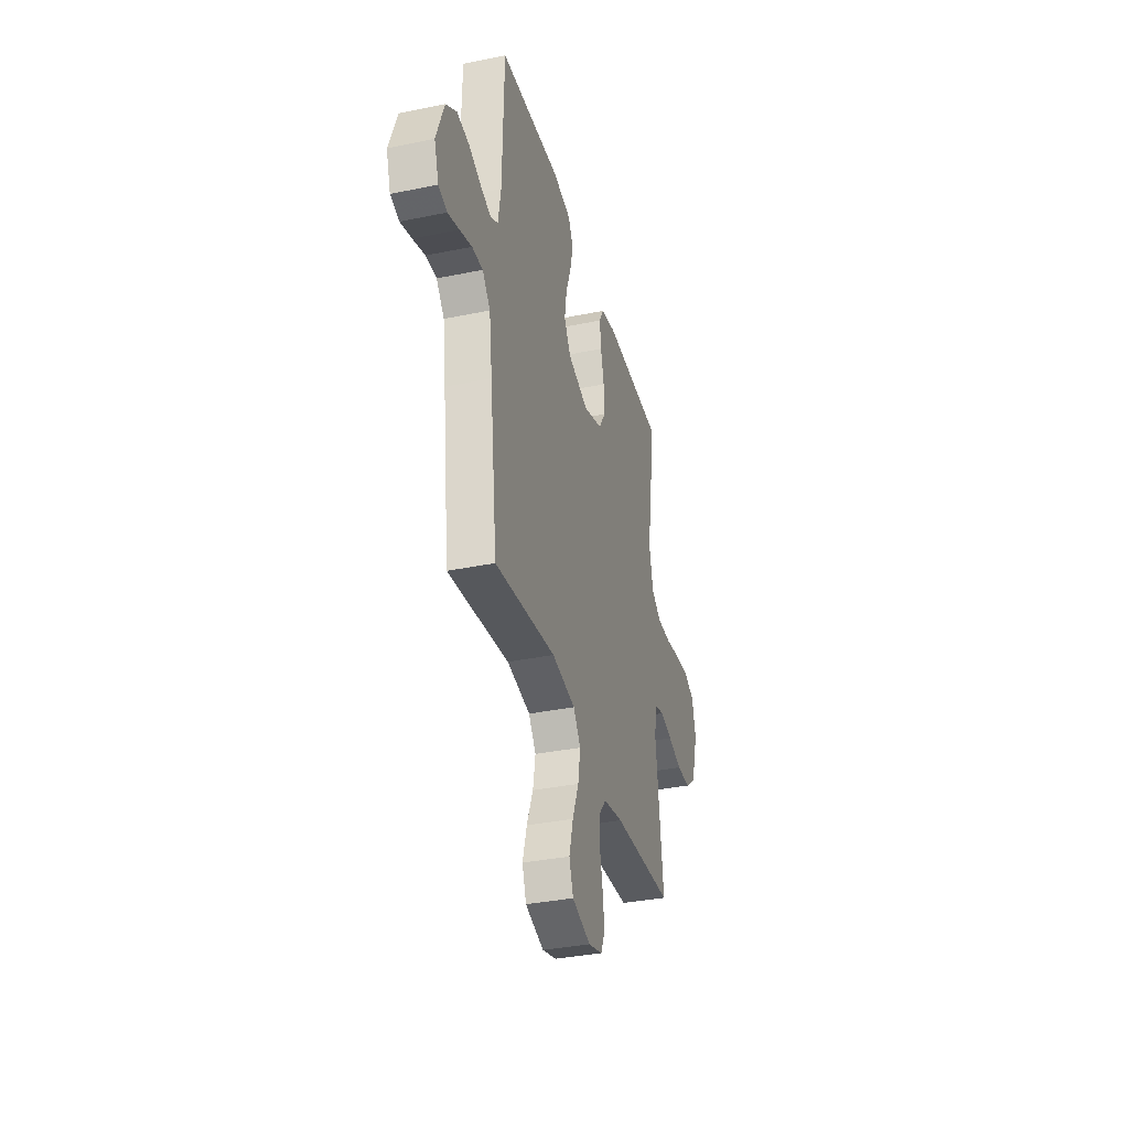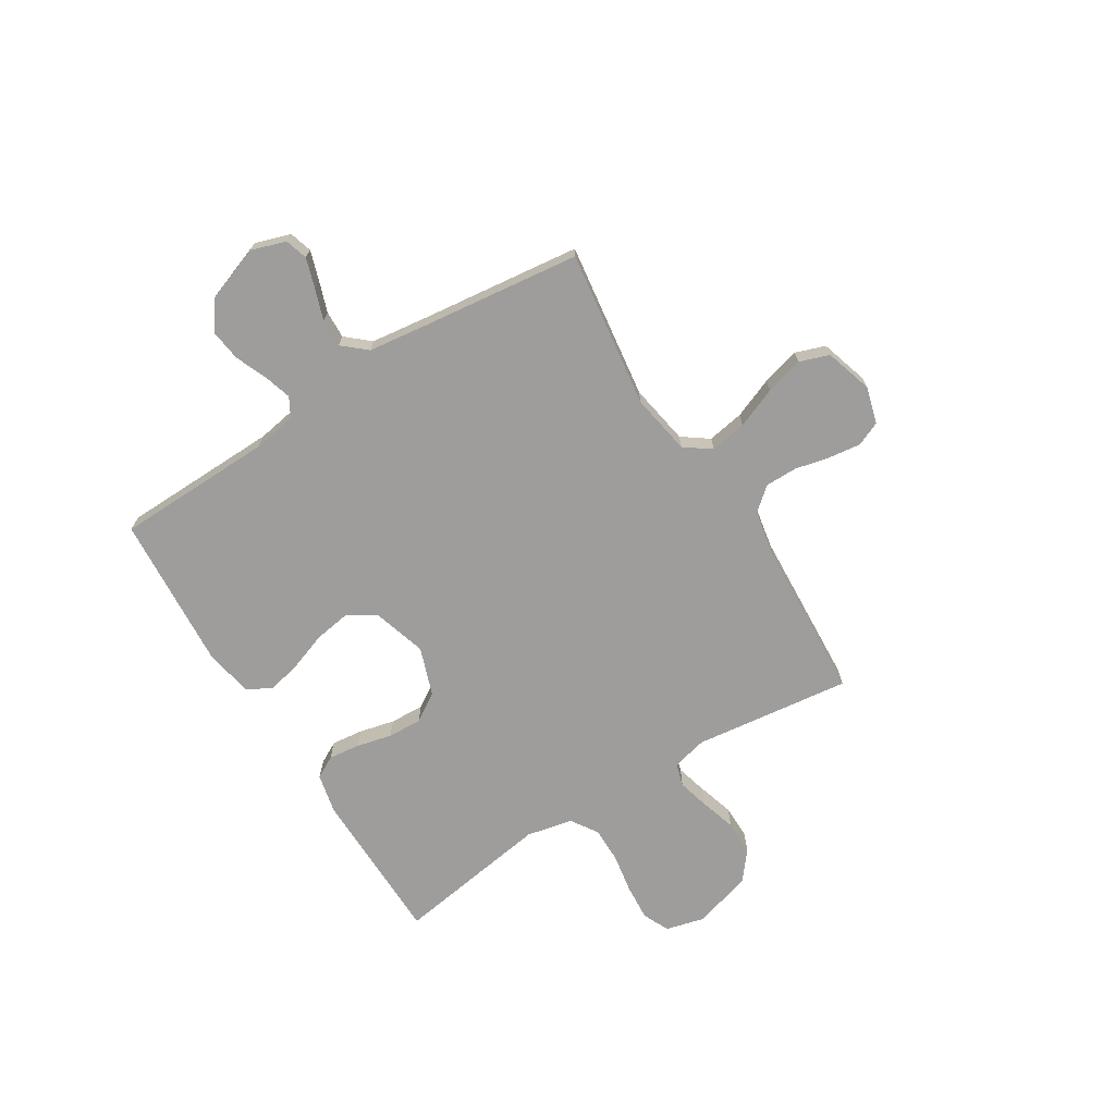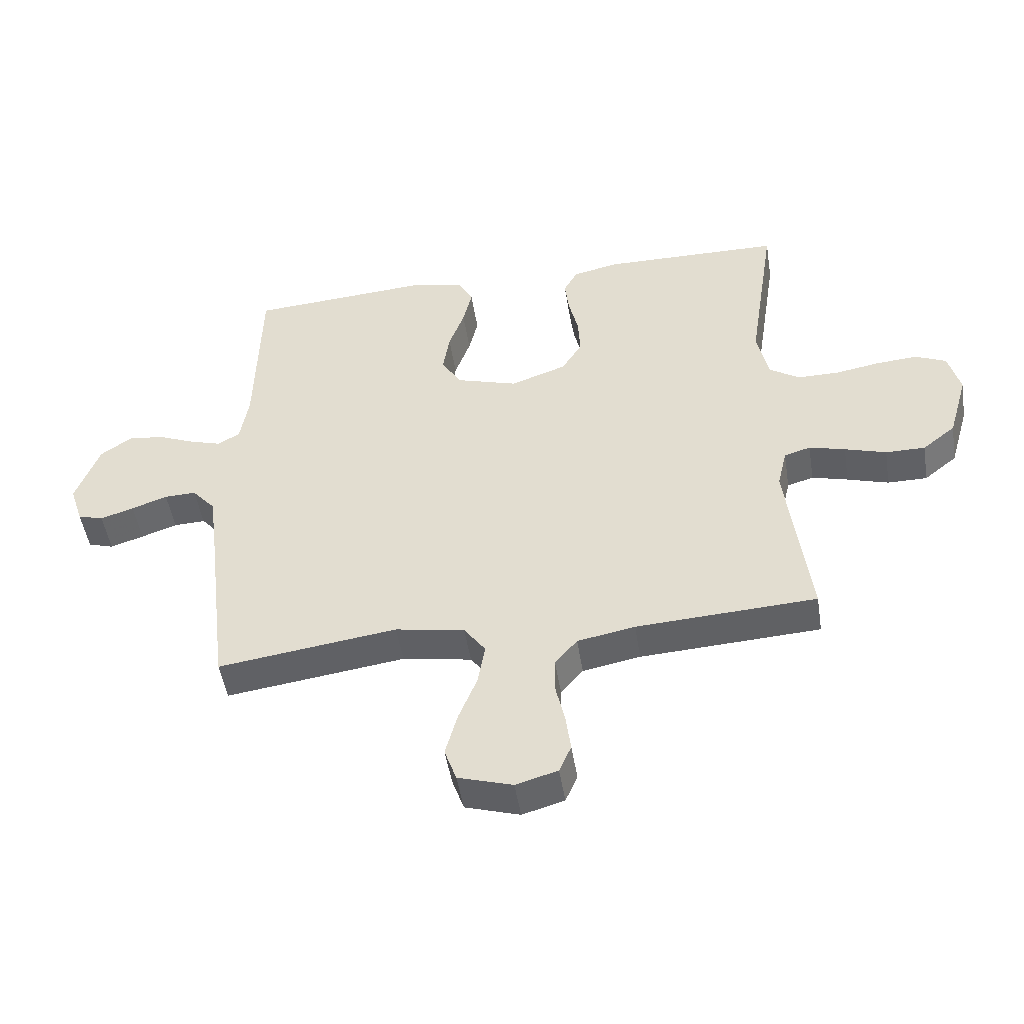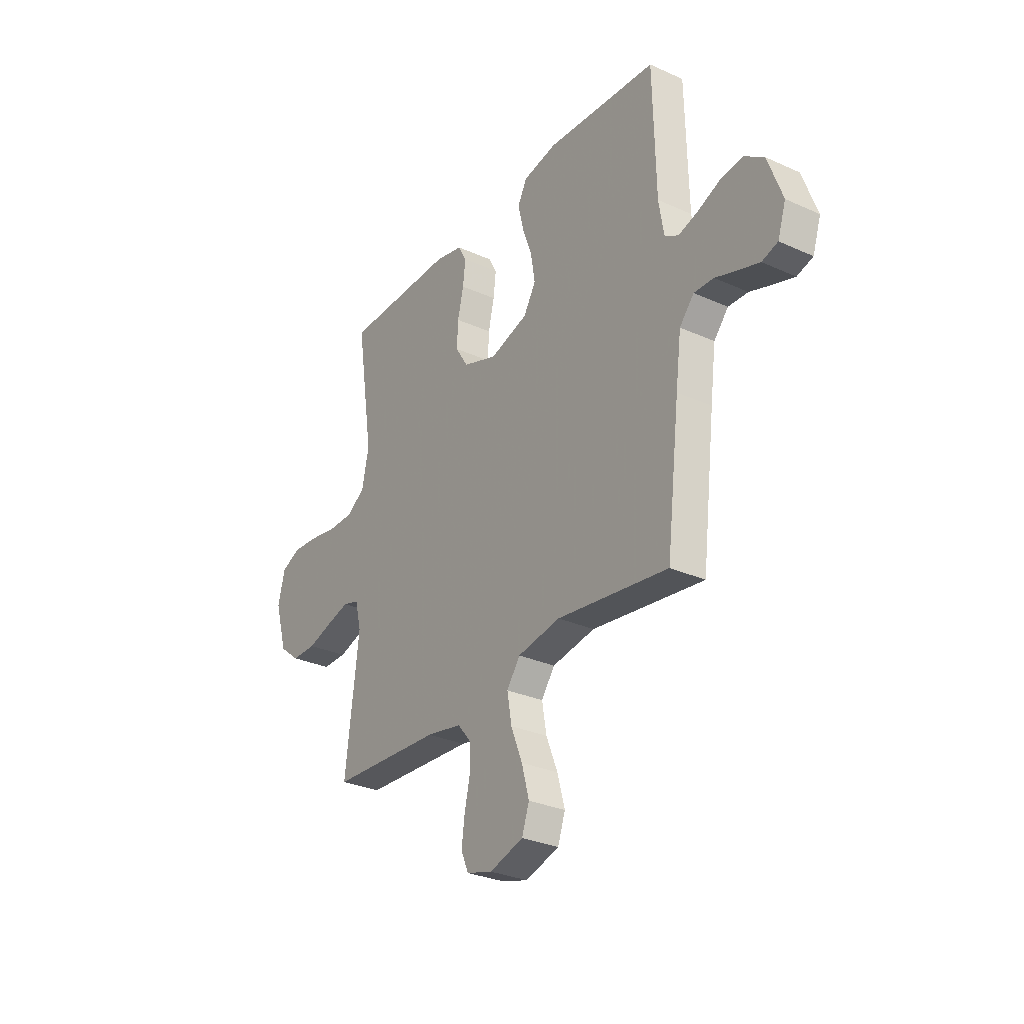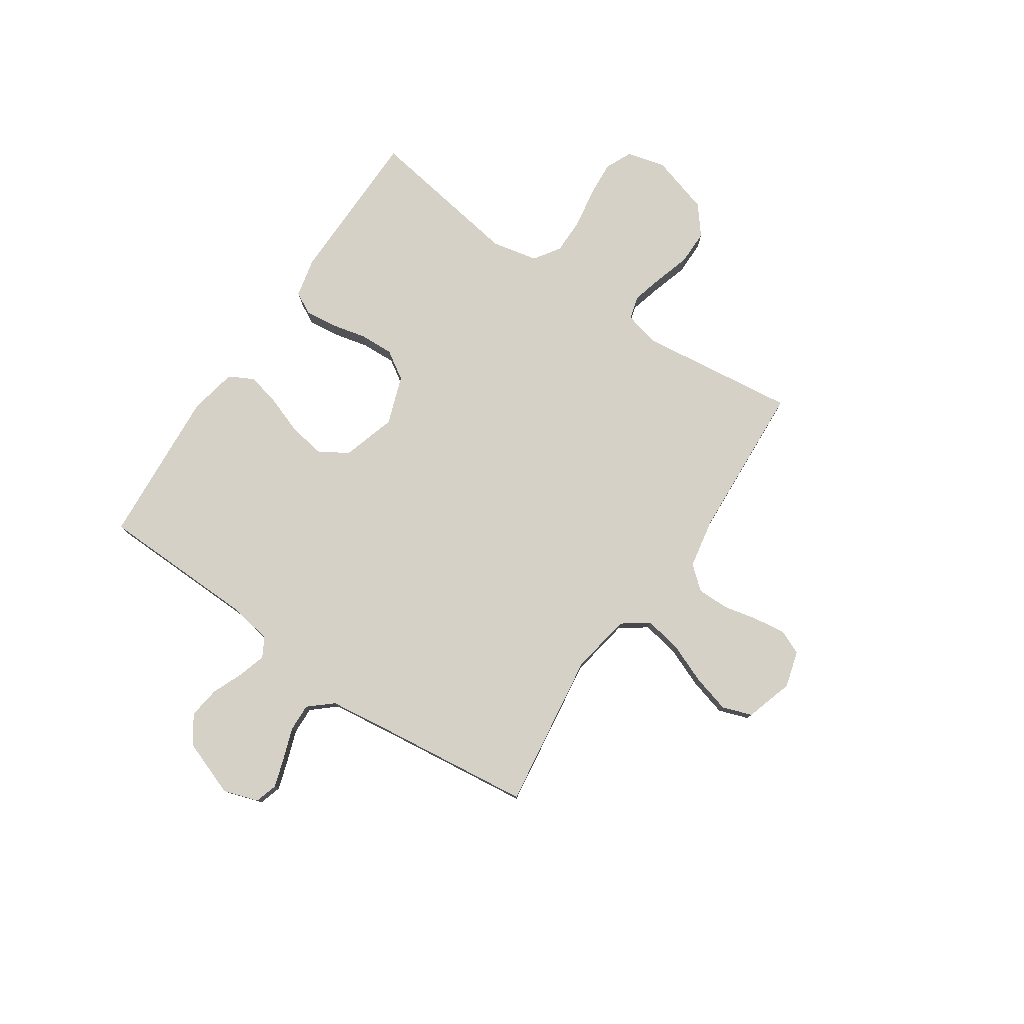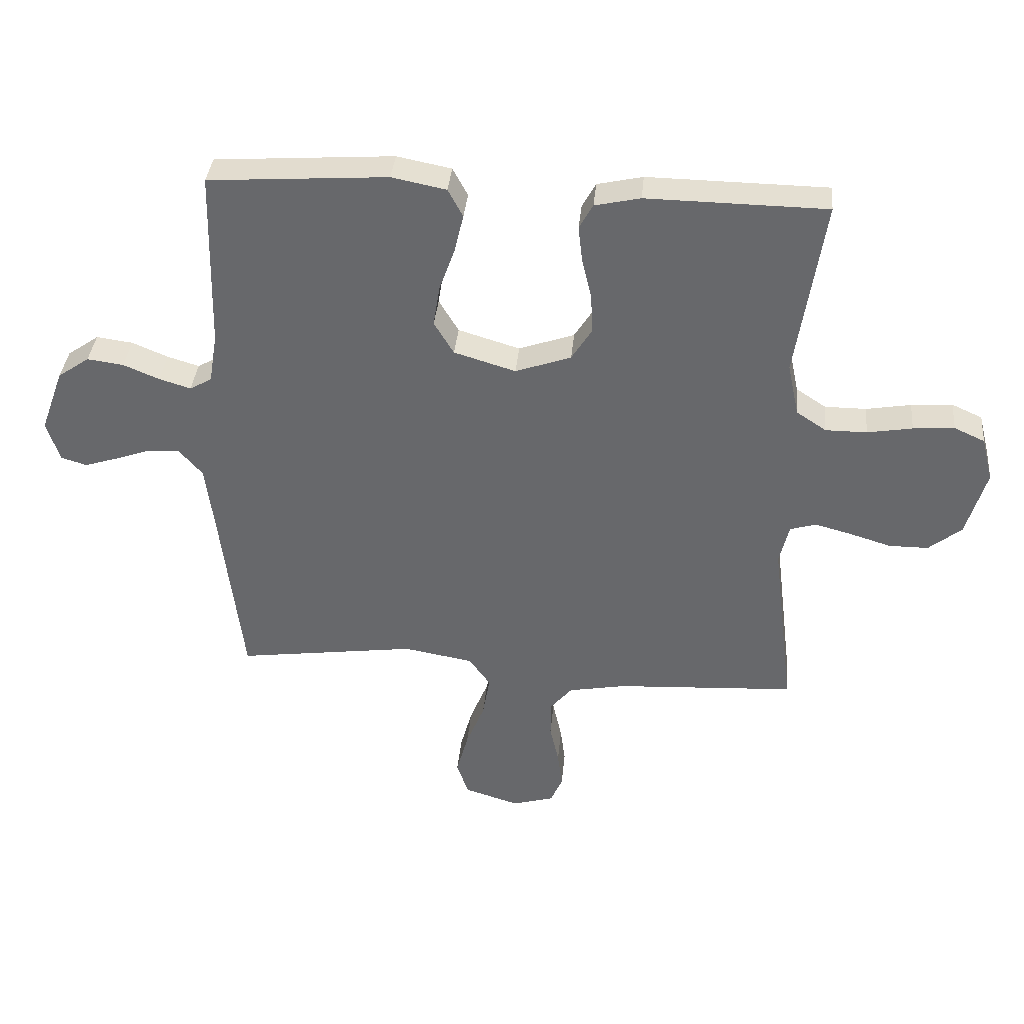
<metadata>
{"format":"obj","ext":"obj","renderer":"f3d","projection":"perspective","resolution":1024,"background":"white","views":[{"elev":-35.6,"azim":105.2,"up":"+Z"},{"elev":-70.4,"azim":121.9,"up":"+Y"},{"elev":-48.7,"azim":-171.0,"up":"+Z"},{"elev":-29.7,"azim":56.5,"up":"+Z"},{"elev":78.7,"azim":124.1,"up":"+Y"},{"elev":36.9,"azim":-174.6,"up":"+Z"}]}
</metadata>
<code>
v -0.5 0.07 0.5
v -0.2 0.07 0.504
v -0.124 0.07 0.487
v -0.101 0.07 0.445
v -0.108 0.07 0.385
v -0.124 0.07 0.317
v -0.127 0.07 0.252
v -0.093 0.07 0.198
v 0 0.07 0.165
v 0.103 0.07 0.196
v 0.136 0.07 0.251
v 0.125 0.07 0.32
v 0.099 0.07 0.392
v 0.084 0.07 0.456
v 0.109 0.07 0.503
v 0.2 0.07 0.521
v 0.5 0.07 0.5
v 0.507 0.07 0.2
v 0.521 0.07 0.116
v 0.558 0.07 0.095
v 0.611 0.07 0.111
v 0.671 0.07 0.136
v 0.732 0.07 0.144
v 0.785 0.07 0.107
v 0.824 0.07 0
v 0.802 0.07 -0.067
v 0.759 0.07 -0.08
v 0.703 0.07 -0.062
v 0.643 0.07 -0.041
v 0.59 0.07 -0.039
v 0.551 0.07 -0.084
v 0.536 0.07 -0.2
v 0.5 0.07 -0.5
v 0.2 0.07 -0.459
v 0.084 0.07 -0.479
v 0.048 0.07 -0.529
v 0.06 0.07 -0.599
v 0.091 0.07 -0.676
v 0.111 0.07 -0.749
v 0.091 0.07 -0.806
v 0 0.07 -0.834
v -0.07 0.07 -0.814
v -0.09 0.07 -0.768
v -0.082 0.07 -0.707
v -0.067 0.07 -0.64
v -0.067 0.07 -0.579
v -0.104 0.07 -0.535
v -0.2 0.07 -0.517
v -0.5 0.07 -0.5
v -0.463 0.07 -0.2
v -0.479 0.07 -0.133
v -0.523 0.07 -0.12
v -0.583 0.07 -0.136
v -0.652 0.07 -0.157
v -0.718 0.07 -0.157
v -0.773 0.07 -0.113
v -0.806 0.07 0
v -0.787 0.07 0.074
v -0.736 0.07 0.097
v -0.667 0.07 0.092
v -0.592 0.07 0.079
v -0.523 0.07 0.079
v -0.473 0.07 0.112
v -0.454 0.07 0.2
v -0.5 0 0.5
v -0.2 0 0.504
v -0.124 0 0.487
v -0.101 0 0.445
v -0.108 0 0.385
v -0.124 0 0.317
v -0.127 0 0.252
v -0.093 0 0.198
v 0 0 0.165
v 0.103 0 0.196
v 0.136 0 0.251
v 0.125 0 0.32
v 0.099 0 0.392
v 0.084 0 0.456
v 0.109 0 0.503
v 0.2 0 0.521
v 0.5 0 0.5
v 0.507 0 0.2
v 0.521 0 0.116
v 0.558 0 0.095
v 0.611 0 0.111
v 0.671 0 0.136
v 0.732 0 0.144
v 0.785 0 0.107
v 0.824 0 0
v 0.802 0 -0.067
v 0.759 0 -0.08
v 0.703 0 -0.062
v 0.643 0 -0.041
v 0.59 0 -0.039
v 0.551 0 -0.084
v 0.536 0 -0.2
v 0.5 0 -0.5
v 0.2 0 -0.459
v 0.084 0 -0.479
v 0.048 0 -0.529
v 0.06 0 -0.599
v 0.091 0 -0.676
v 0.111 0 -0.749
v 0.091 0 -0.806
v 0 0 -0.834
v -0.07 0 -0.814
v -0.09 0 -0.768
v -0.082 0 -0.707
v -0.067 0 -0.64
v -0.067 0 -0.579
v -0.104 0 -0.535
v -0.2 0 -0.517
v -0.5 0 -0.5
v -0.463 0 -0.2
v -0.479 0 -0.133
v -0.523 0 -0.12
v -0.583 0 -0.136
v -0.652 0 -0.157
v -0.718 0 -0.157
v -0.773 0 -0.113
v -0.806 0 0
v -0.787 0 0.074
v -0.736 0 0.097
v -0.667 0 0.092
v -0.592 0 0.079
v -0.523 0 0.079
v -0.473 0 0.112
v -0.454 0 0.2
f 58 59 60 61
f 58 61 62
f 57 58 62
f 56 57 62
f 53 54 55 56
f 52 53 56 62
f 51 52 62 63
f 48 49 50
f 47 48 50 51
f 42 43 44 45
f 40 41 42 45
f 40 45 46
f 37 38 39 40
f 36 37 40 46
f 35 36 46 47
f 32 33 34
f 31 32 34 35
f 30 31 35 47
f 26 27 28 29
f 24 25 26 29
f 24 29 30
f 21 22 23 24
f 20 21 24 30
f 19 20 30 47
f 15 16 17 18
f 12 13 14 15
f 11 12 15 18
f 10 11 18 19
f 3 4 5 6
f 3 6 7
f 64 1 2 3
f 64 3 7
f 63 64 7 8
f 51 63 8 9
f 19 47 51
f 9 10 19 51
f 125 124 123 122
f 126 125 122
f 126 122 121
f 126 121 120
f 120 119 118 117
f 126 120 117 116
f 127 126 116 115
f 114 113 112
f 115 114 112 111
f 109 108 107 106
f 109 106 105 104
f 110 109 104
f 104 103 102 101
f 110 104 101 100
f 111 110 100 99
f 98 97 96
f 99 98 96 95
f 111 99 95 94
f 93 92 91 90
f 93 90 89 88
f 94 93 88
f 88 87 86 85
f 94 88 85 84
f 111 94 84 83
f 82 81 80 79
f 79 78 77 76
f 82 79 76 75
f 83 82 75 74
f 70 69 68 67
f 71 70 67
f 67 66 65 128
f 71 67 128
f 72 71 128 127
f 73 72 127 115
f 115 111 83
f 115 83 74 73
f 1 65 66 2
f 2 66 67 3
f 3 67 68 4
f 4 68 69 5
f 5 69 70 6
f 6 70 71 7
f 7 71 72 8
f 8 72 73 9
f 9 73 74 10
f 10 74 75 11
f 11 75 76 12
f 12 76 77 13
f 13 77 78 14
f 14 78 79 15
f 15 79 80 16
f 16 80 81 17
f 17 81 82 18
f 18 82 83 19
f 19 83 84 20
f 20 84 85 21
f 21 85 86 22
f 22 86 87 23
f 23 87 88 24
f 24 88 89 25
f 25 89 90 26
f 26 90 91 27
f 27 91 92 28
f 28 92 93 29
f 29 93 94 30
f 30 94 95 31
f 31 95 96 32
f 32 96 97 33
f 33 97 98 34
f 34 98 99 35
f 35 99 100 36
f 36 100 101 37
f 37 101 102 38
f 38 102 103 39
f 39 103 104 40
f 40 104 105 41
f 41 105 106 42
f 42 106 107 43
f 43 107 108 44
f 44 108 109 45
f 45 109 110 46
f 46 110 111 47
f 47 111 112 48
f 48 112 113 49
f 49 113 114 50
f 50 114 115 51
f 51 115 116 52
f 52 116 117 53
f 53 117 118 54
f 54 118 119 55
f 55 119 120 56
f 56 120 121 57
f 57 121 122 58
f 58 122 123 59
f 59 123 124 60
f 60 124 125 61
f 61 125 126 62
f 62 126 127 63
f 63 127 128 64
f 64 128 65 1

</code>
